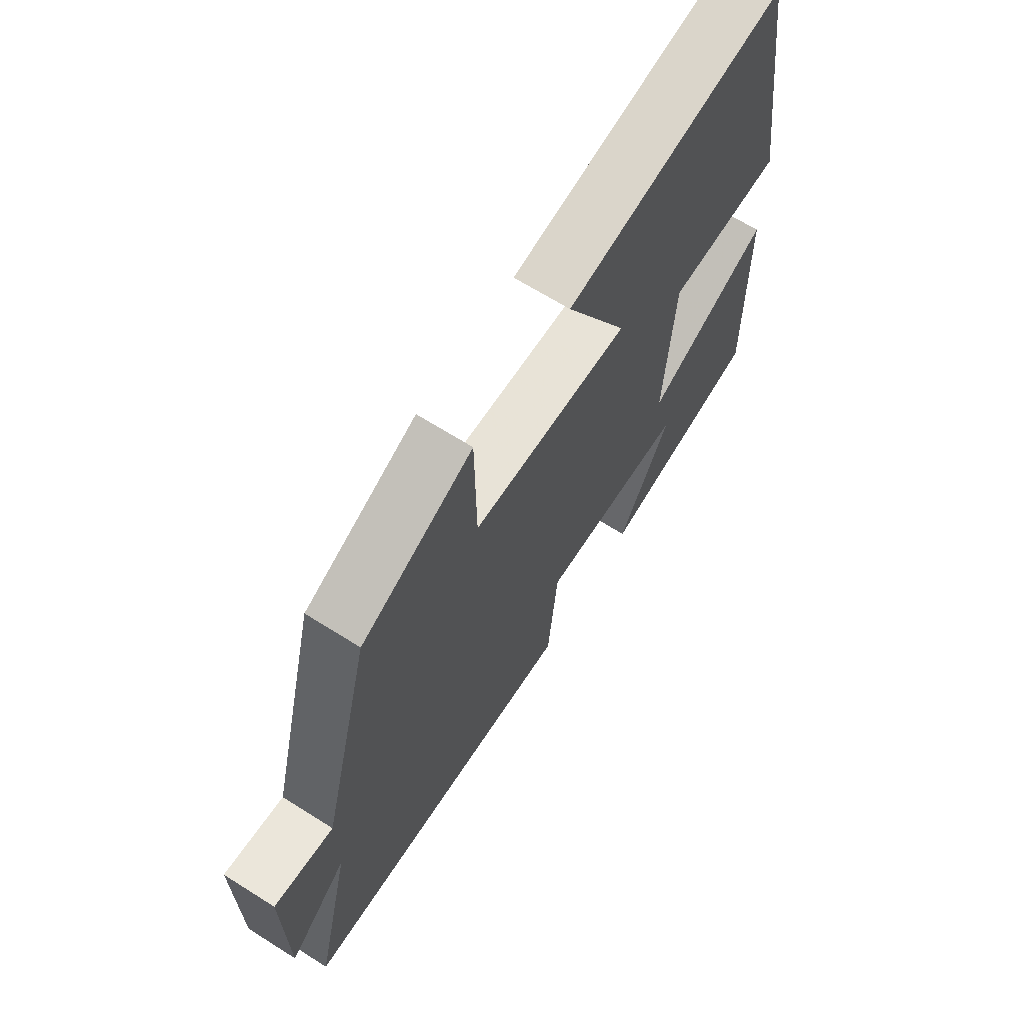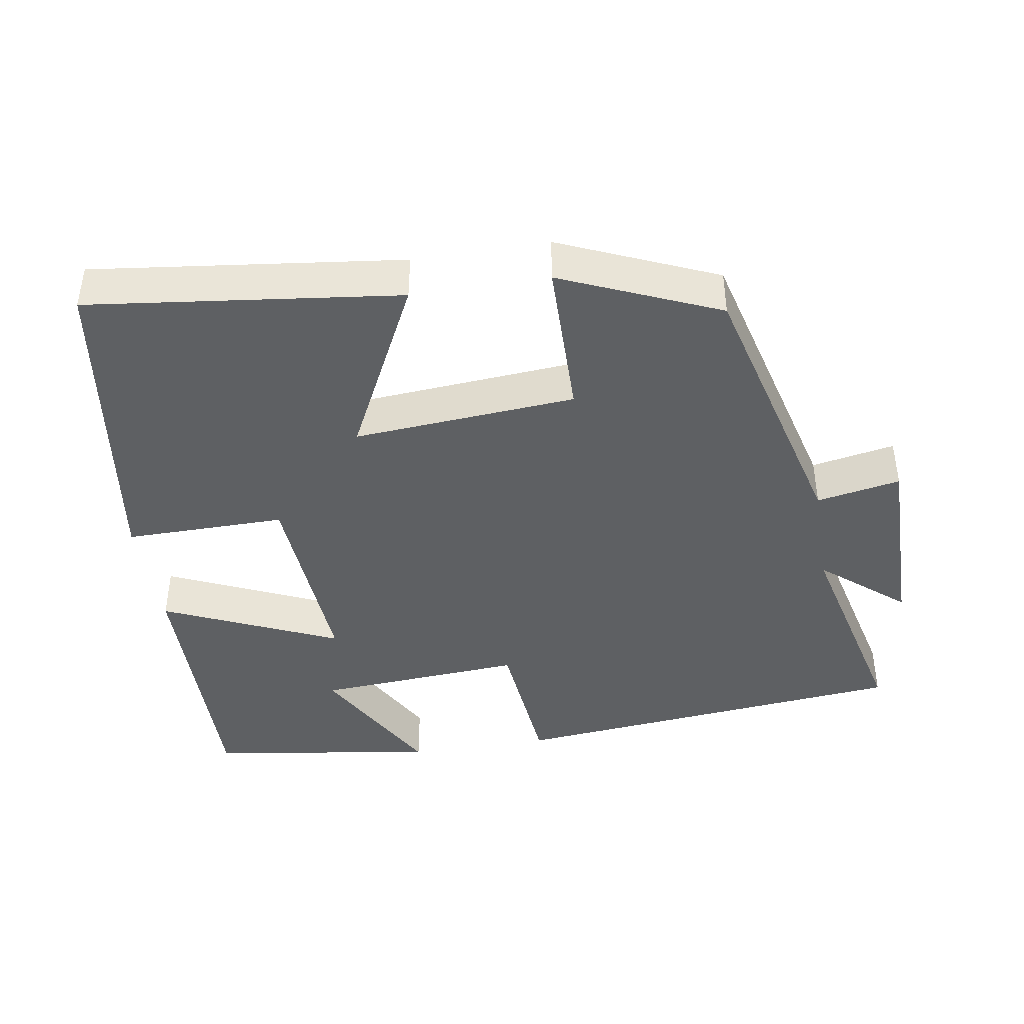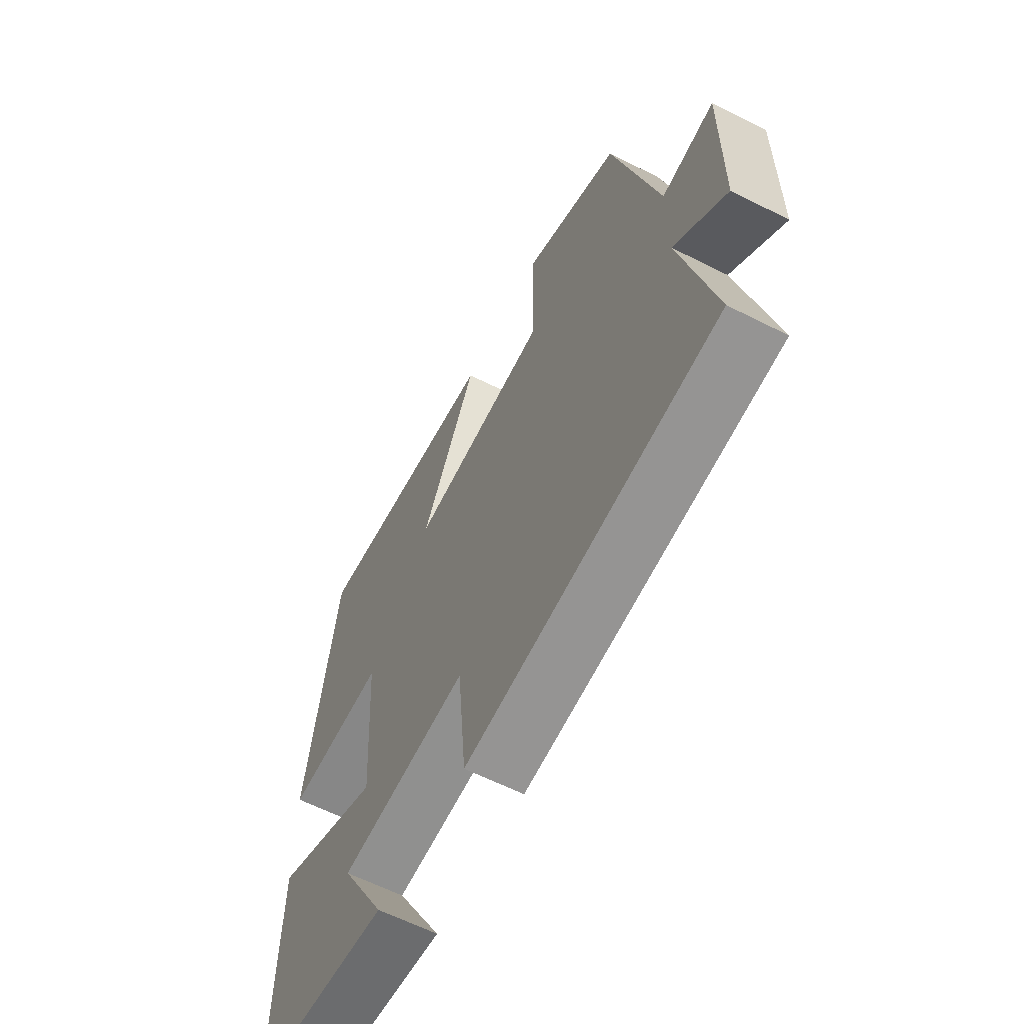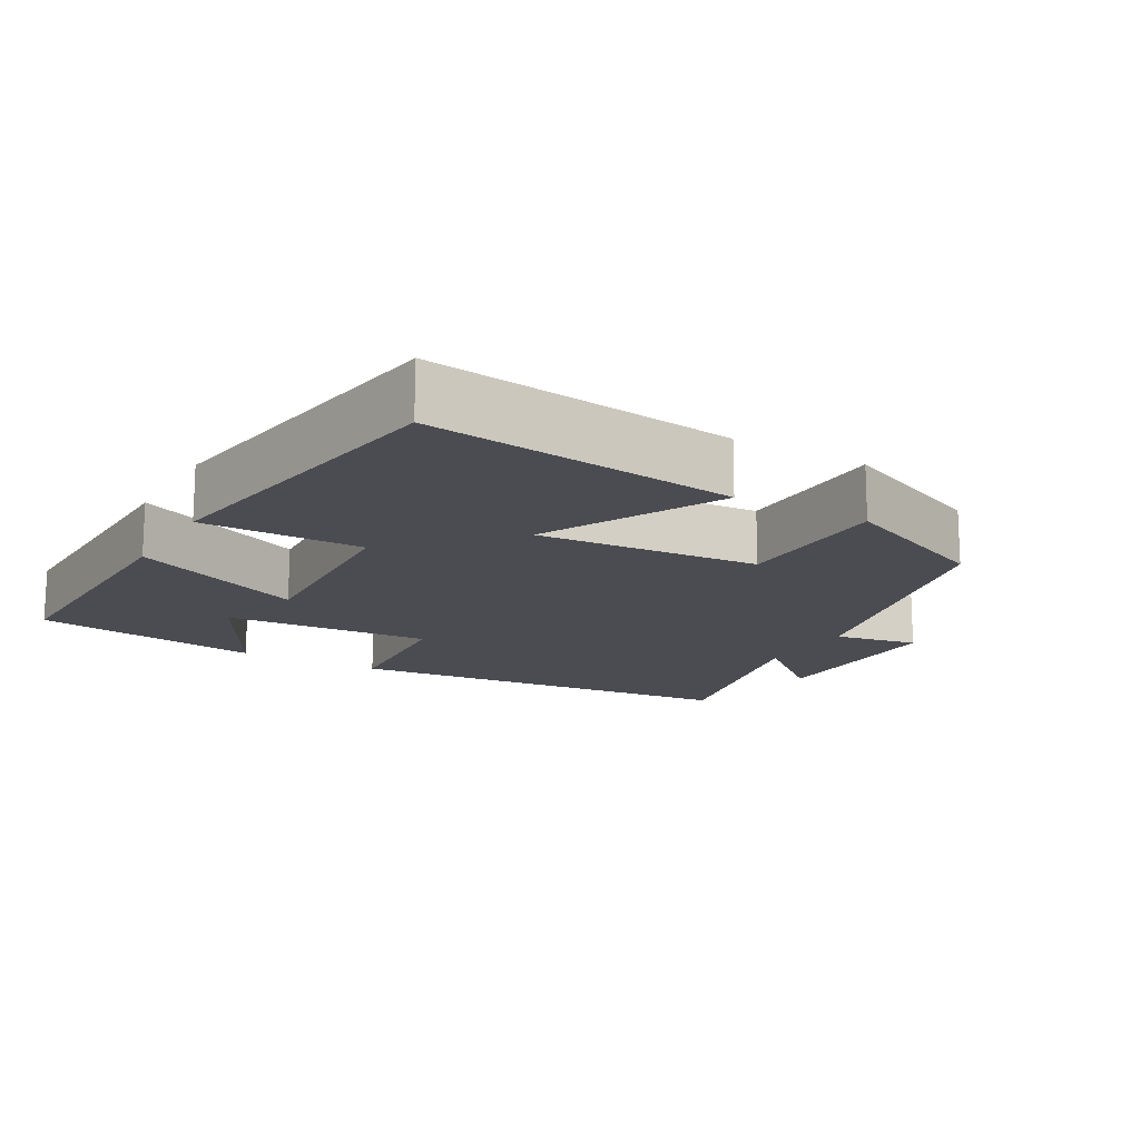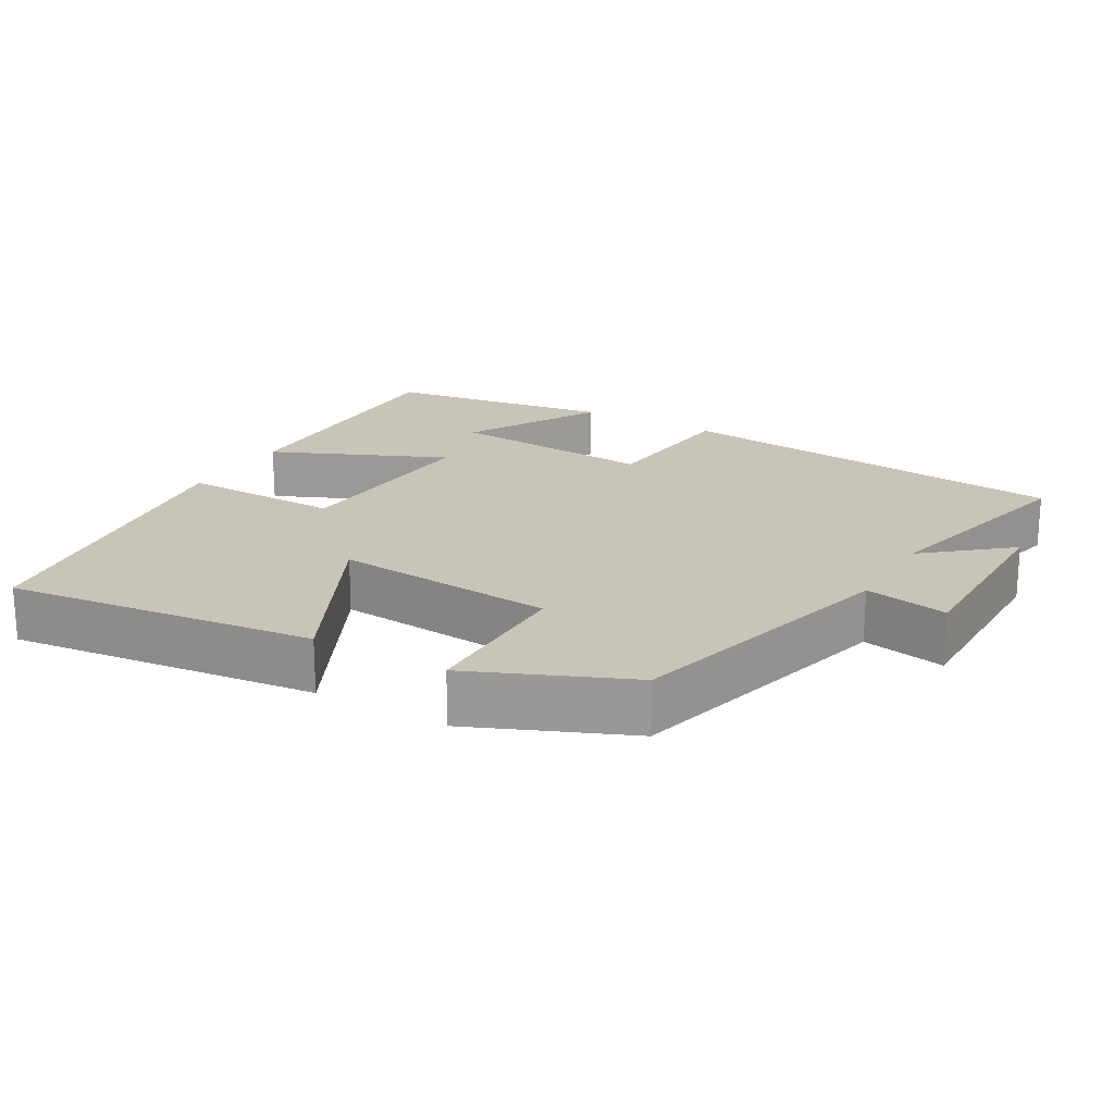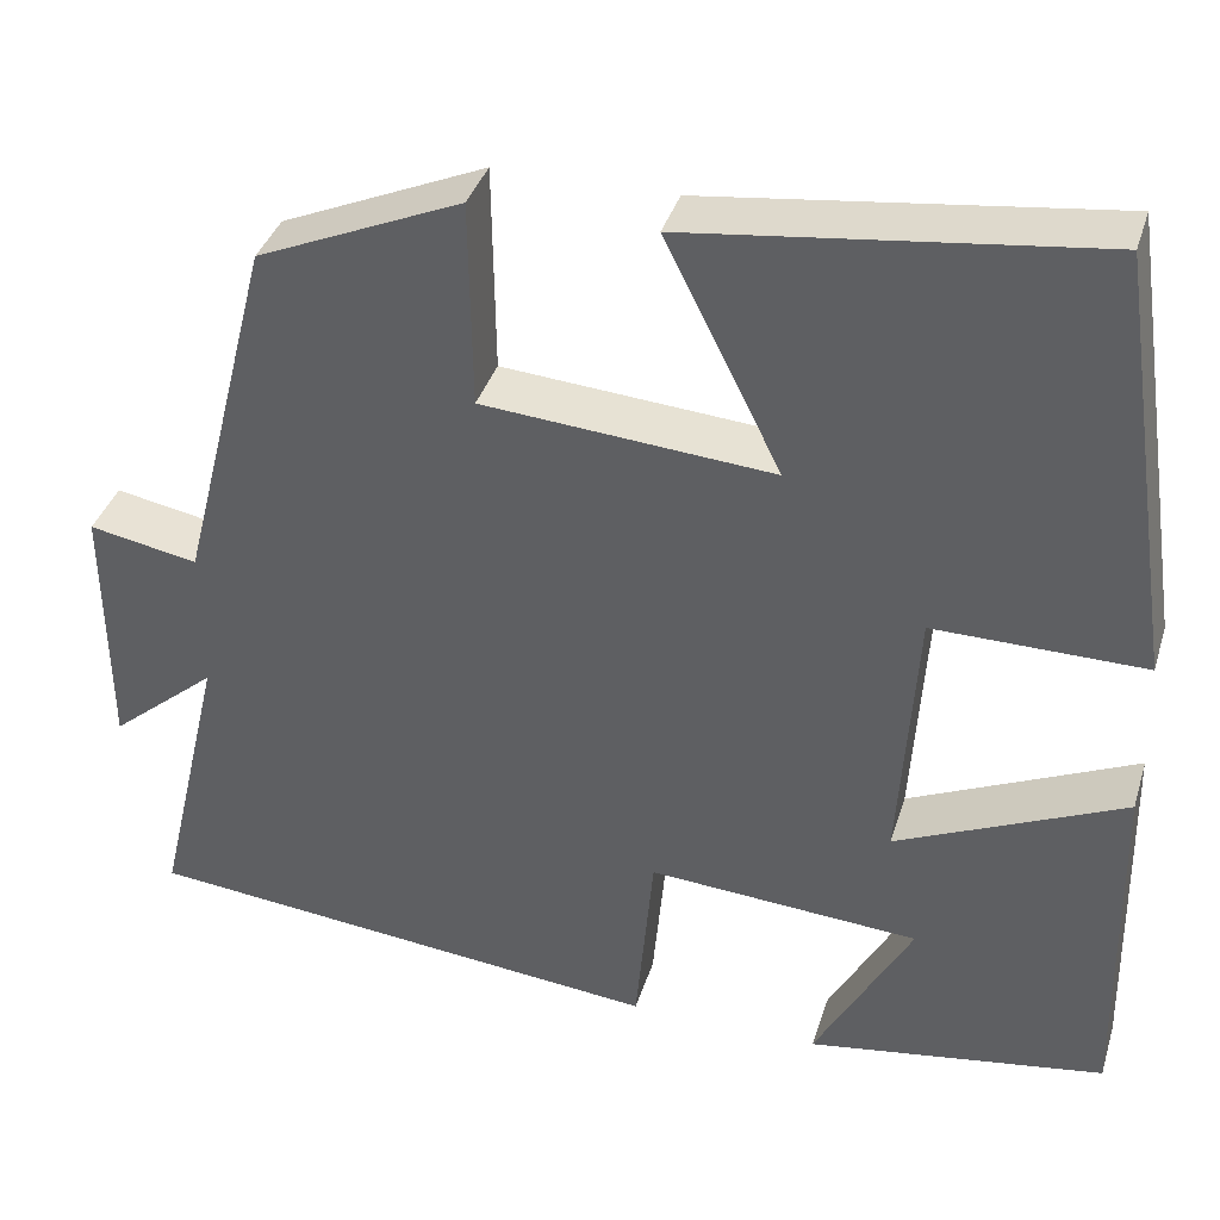
<metadata>
{"format":"obj","ext":"obj","renderer":"f3d","projection":"perspective","resolution":1024,"background":"white","views":[{"elev":67.1,"azim":122.3,"up":"+Z"},{"elev":-42.1,"azim":9.3,"up":"+Y"},{"elev":-61.9,"azim":62.8,"up":"+Z"},{"elev":-15.3,"azim":-30.0,"up":"+Y"},{"elev":20.1,"azim":30.3,"up":"+Y"},{"elev":37.5,"azim":-163.4,"up":"+Z"}]}
</metadata>
<code>
v -0.507 0.07 -0.451
v -0.5 0.07 -0.073
v -0.259 0.07 -0.181
v -0.277 0.07 0.103
v -0.5 0.07 0.101
v -0.433 0.07 0.553
v -0.004 0.07 0.5
v -0.127 0.07 0.254
v 0.181 0.07 0.278
v 0.184 0.07 0.5
v 0.401 0.07 0.406
v 0.5 0.07 0.018
v 0.616 0.07 0.04
v 0.614 0.07 -0.234
v 0.5 0.07 -0.138
v 0.572 0.07 -0.444
v 0.014 0.07 -0.5
v -0.005 0.07 -0.291
v -0.293 0.07 -0.311
v -0.19 0.07 -0.5
v -0.507 0 -0.451
v -0.5 0 -0.073
v -0.259 0 -0.181
v -0.277 0 0.103
v -0.5 0 0.101
v -0.433 0 0.553
v -0.004 0 0.5
v -0.127 0 0.254
v 0.181 0 0.278
v 0.184 0 0.5
v 0.401 0 0.406
v 0.5 0 0.018
v 0.616 0 0.04
v 0.614 0 -0.234
v 0.5 0 -0.138
v 0.572 0 -0.444
v 0.014 0 -0.5
v -0.005 0 -0.291
v -0.293 0 -0.311
v -0.19 0 -0.5
f 19 20 1 2
f 15 16 17 18
f 15 18 19
f 12 13 14 15
f 11 12 15
f 10 11 15
f 9 10 15
f 8 9 15 19
f 6 7 8
f 5 6 8
f 4 5 8
f 3 4 8
f 3 8 19
f 2 3 19
f 22 21 40 39
f 38 37 36 35
f 39 38 35
f 35 34 33 32
f 35 32 31
f 35 31 30
f 35 30 29
f 39 35 29 28
f 28 27 26
f 28 26 25
f 28 25 24
f 28 24 23
f 39 28 23
f 39 23 22
f 1 21 22 2
f 2 22 23 3
f 3 23 24 4
f 4 24 25 5
f 5 25 26 6
f 6 26 27 7
f 7 27 28 8
f 8 28 29 9
f 9 29 30 10
f 10 30 31 11
f 11 31 32 12
f 12 32 33 13
f 13 33 34 14
f 14 34 35 15
f 15 35 36 16
f 16 36 37 17
f 17 37 38 18
f 18 38 39 19
f 19 39 40 20
f 20 40 21 1

</code>
